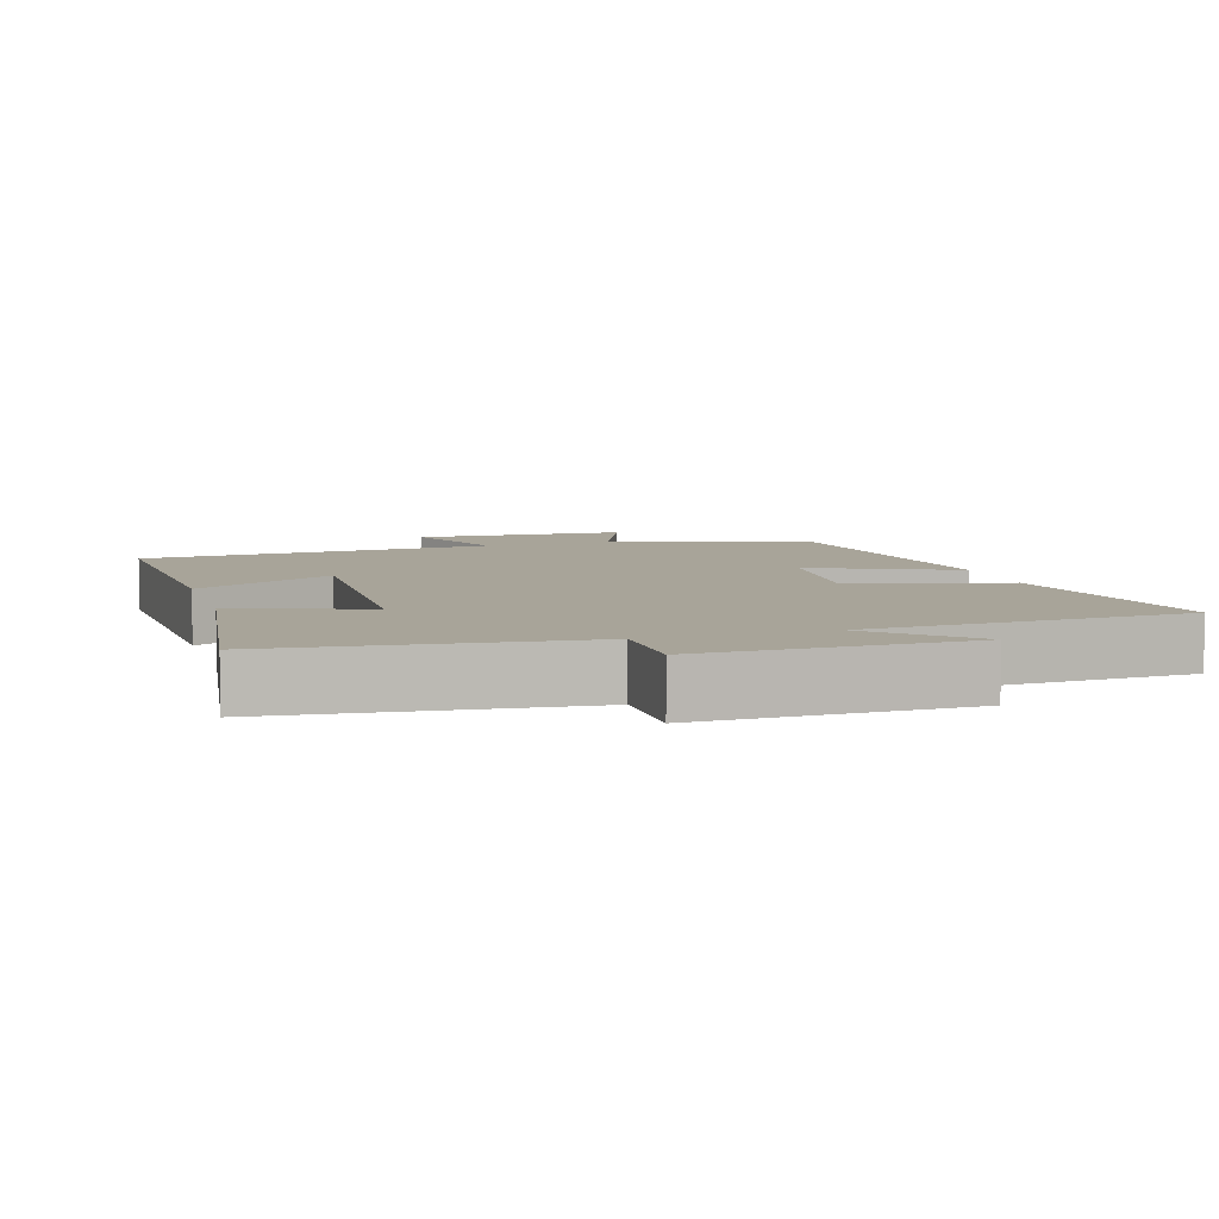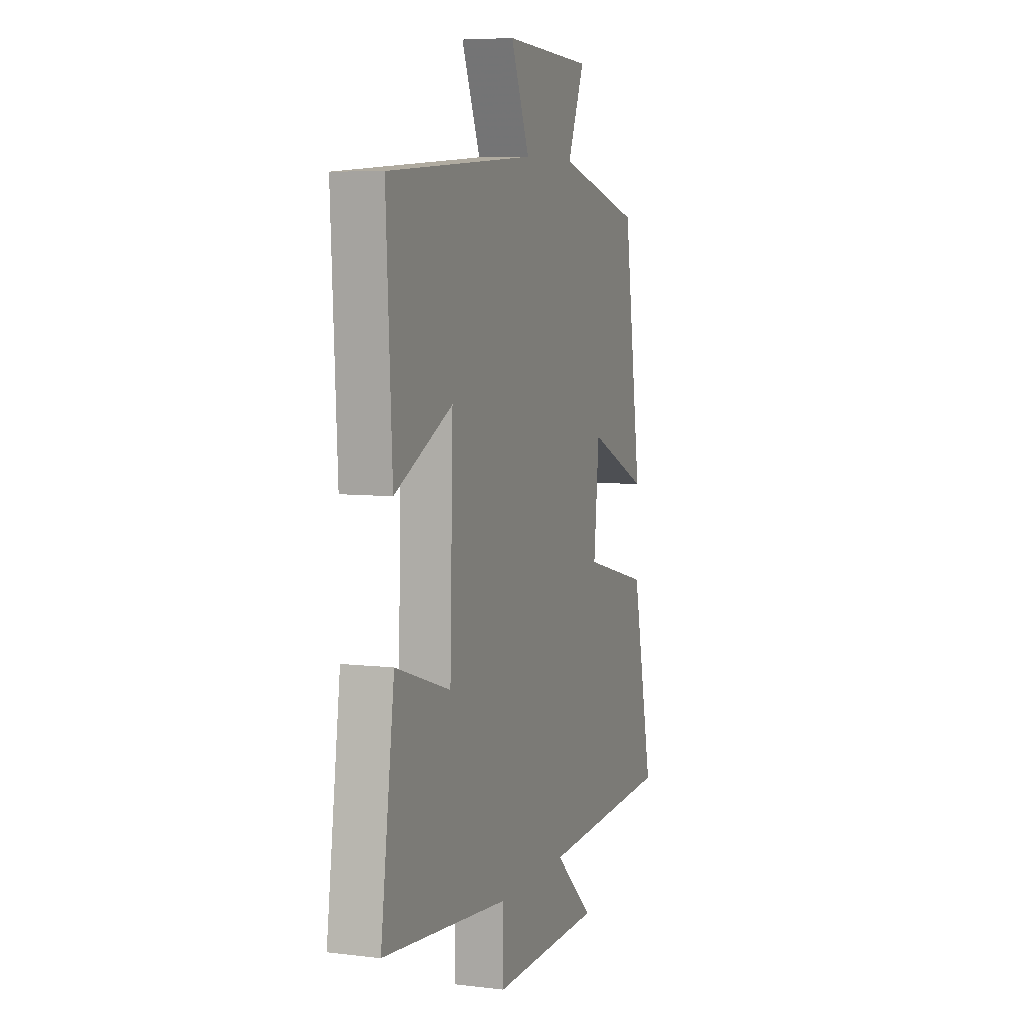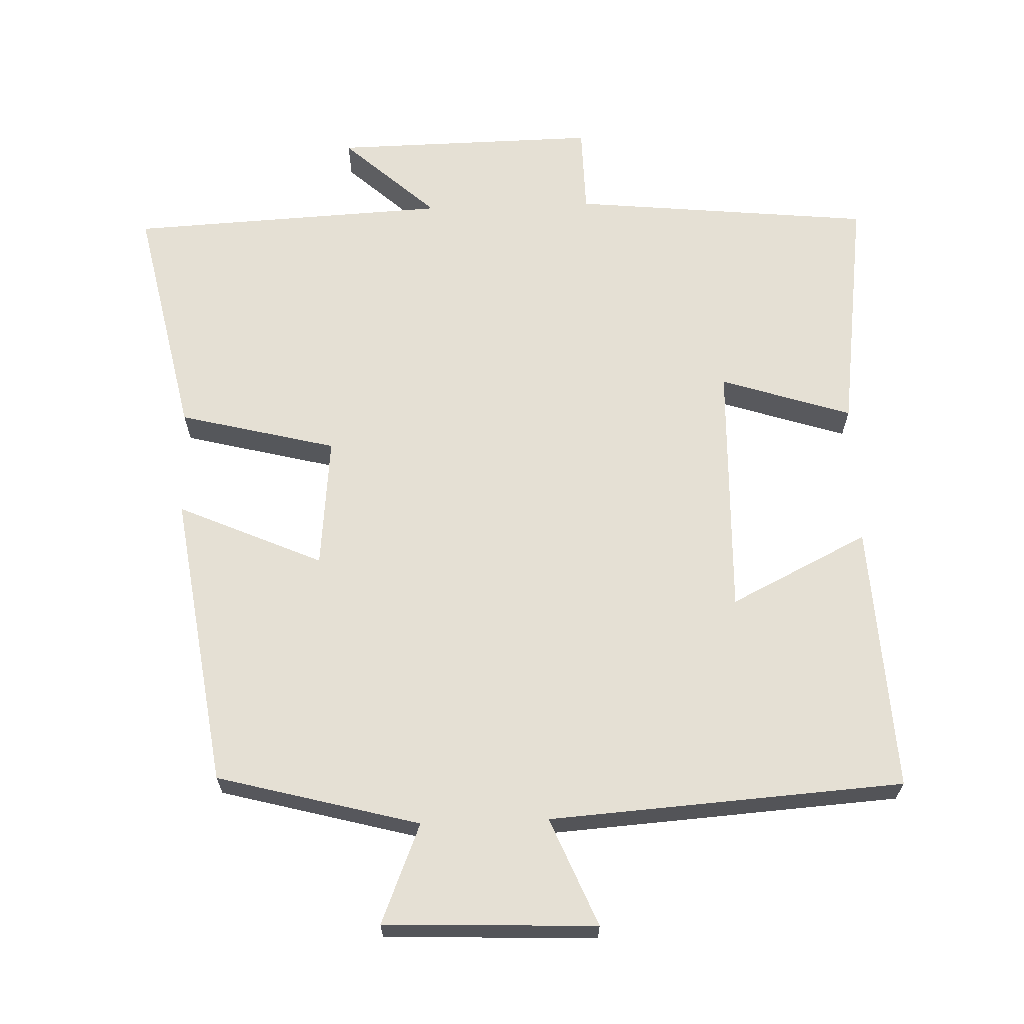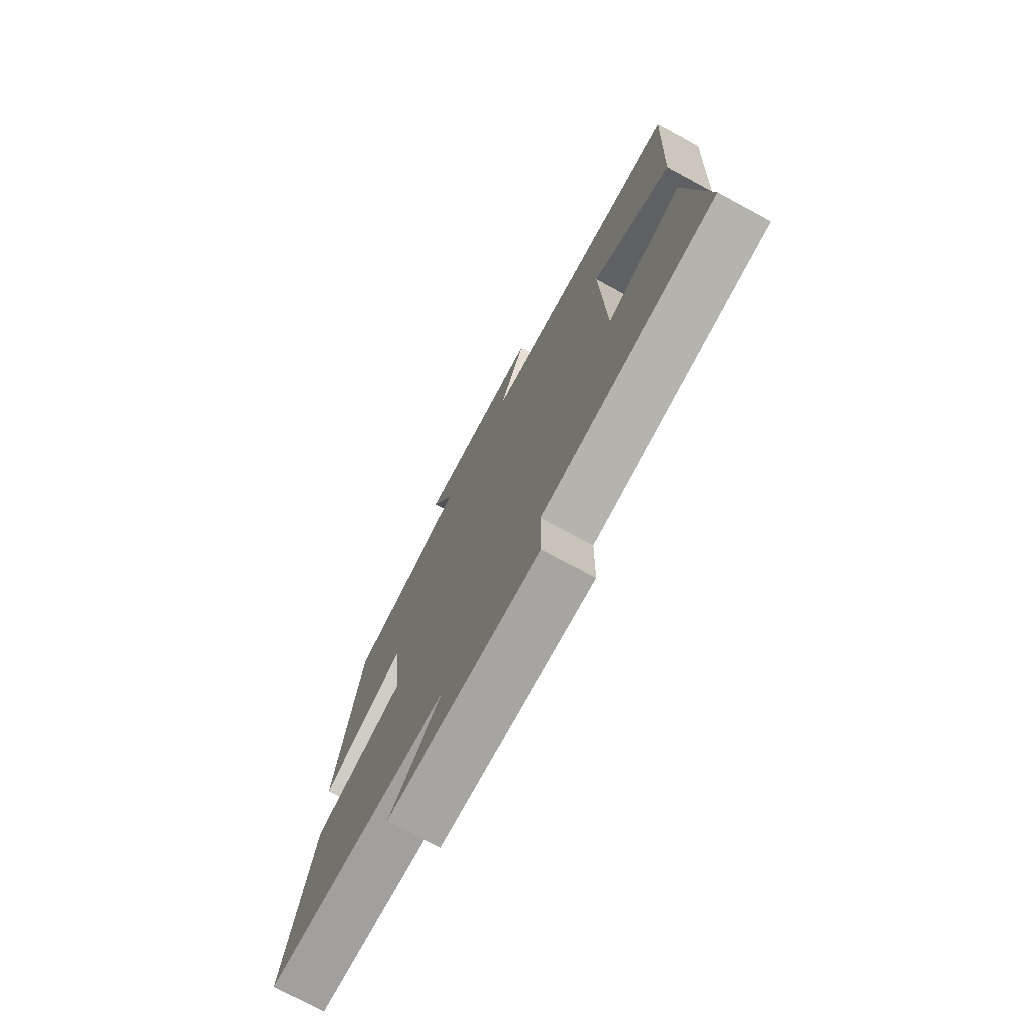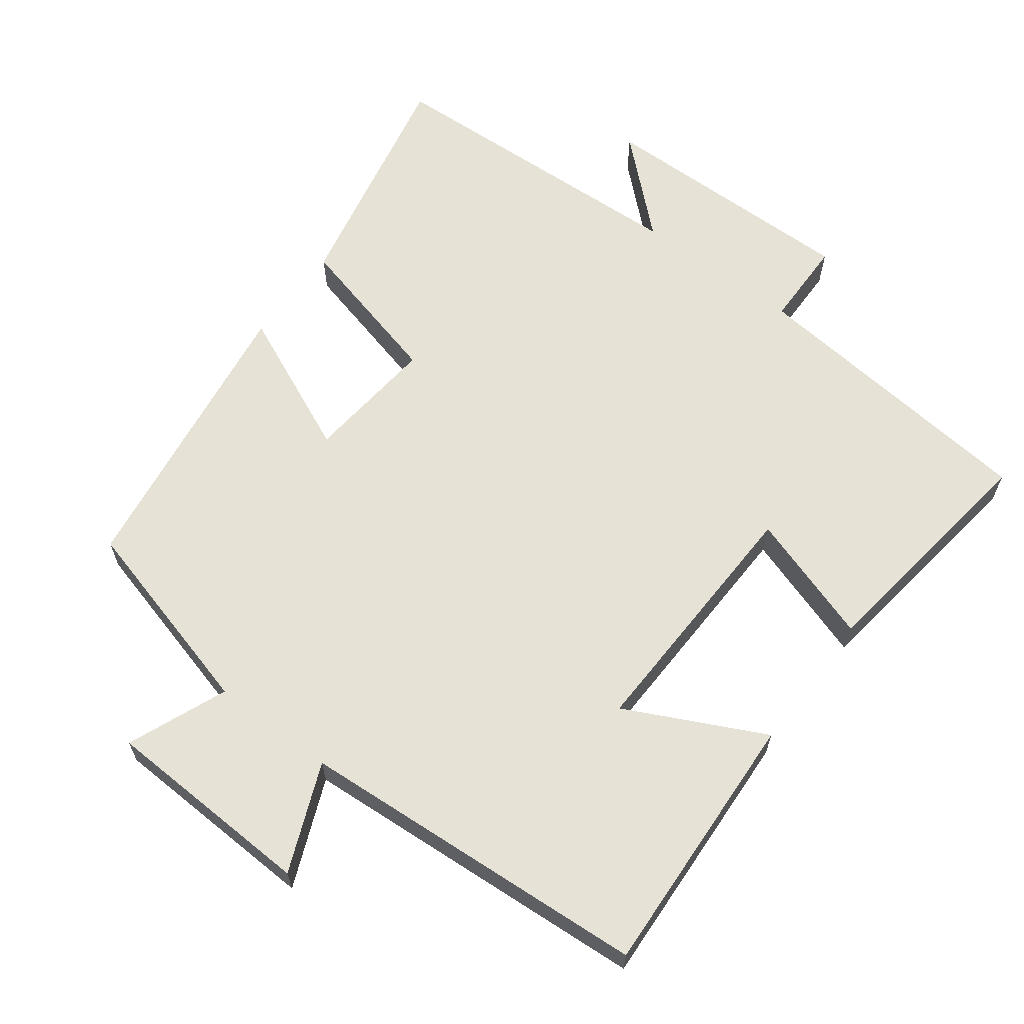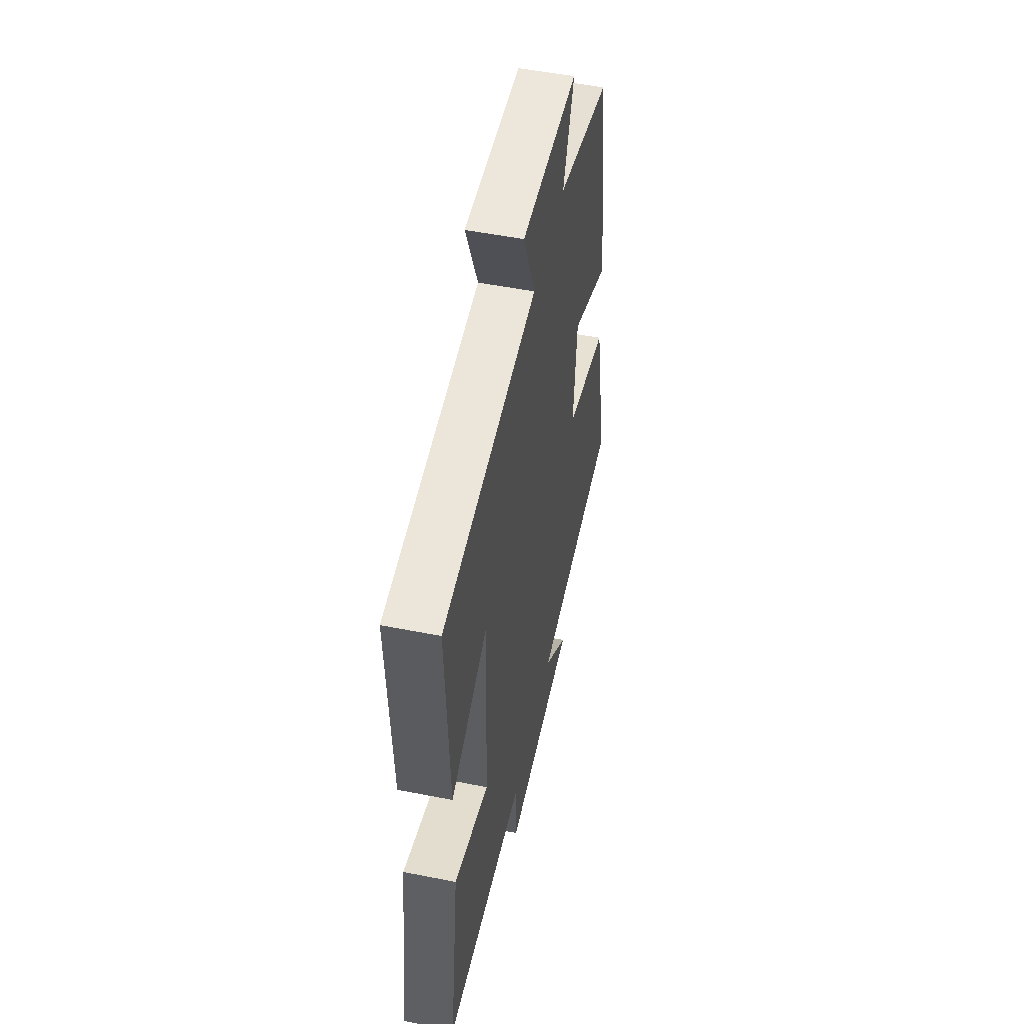
<metadata>
{"format":"obj","ext":"obj","renderer":"f3d","projection":"perspective","resolution":1024,"background":"white","views":[{"elev":7.1,"azim":163.2,"up":"+Y"},{"elev":6.4,"azim":109.7,"up":"+Z"},{"elev":65.5,"azim":-2.0,"up":"+Y"},{"elev":-74.5,"azim":61.7,"up":"+Z"},{"elev":63.6,"azim":37.0,"up":"+Y"},{"elev":51.9,"azim":102.1,"up":"+Z"}]}
</metadata>
<code>
v -0.57 0.07 -0.478
v -0.5 0.07 -0.144
v -0.279 0.07 -0.088
v -0.297 0.07 0.098
v -0.5 0.07 0.008
v -0.44 0.07 0.424
v -0.156 0.07 0.5
v -0.213 0.07 0.64
v 0.085 0.07 0.652
v 0.022 0.07 0.5
v 0.52 0.07 0.466
v 0.5 0.07 0.088
v 0.306 0.07 0.184
v 0.316 0.07 -0.176
v 0.5 0.07 -0.116
v 0.546 0.07 -0.457
v 0.123 0.07 -0.5
v 0.121 0.07 -0.624
v -0.251 0.07 -0.618
v -0.121 0.07 -0.5
v -0.57 0 -0.478
v -0.5 0 -0.144
v -0.279 0 -0.088
v -0.297 0 0.098
v -0.5 0 0.008
v -0.44 0 0.424
v -0.156 0 0.5
v -0.213 0 0.64
v 0.085 0 0.652
v 0.022 0 0.5
v 0.52 0 0.466
v 0.5 0 0.088
v 0.306 0 0.184
v 0.316 0 -0.176
v 0.5 0 -0.116
v 0.546 0 -0.457
v 0.123 0 -0.5
v 0.121 0 -0.624
v -0.251 0 -0.618
v -0.121 0 -0.5
f 17 18 19 20
f 14 15 16 17
f 13 14 17 20
f 10 11 12 13
f 10 13 20
f 7 8 9 10
f 4 5 6 7
f 3 4 7 10
f 20 1 2 3
f 3 10 20
f 40 39 38 37
f 37 36 35 34
f 40 37 34 33
f 33 32 31 30
f 40 33 30
f 30 29 28 27
f 27 26 25 24
f 30 27 24 23
f 23 22 21 40
f 40 30 23
f 1 21 22 2
f 2 22 23 3
f 3 23 24 4
f 4 24 25 5
f 5 25 26 6
f 6 26 27 7
f 7 27 28 8
f 8 28 29 9
f 9 29 30 10
f 10 30 31 11
f 11 31 32 12
f 12 32 33 13
f 13 33 34 14
f 14 34 35 15
f 15 35 36 16
f 16 36 37 17
f 17 37 38 18
f 18 38 39 19
f 19 39 40 20
f 20 40 21 1

</code>
